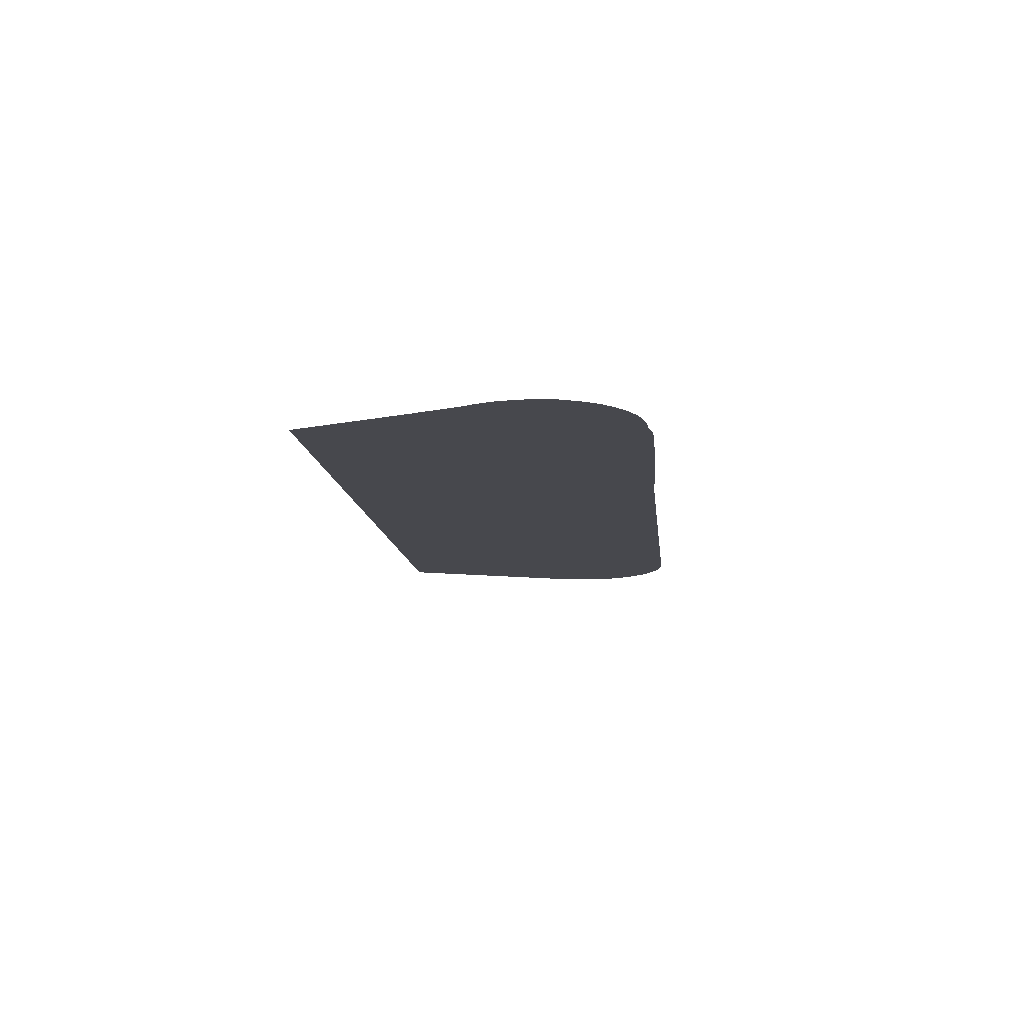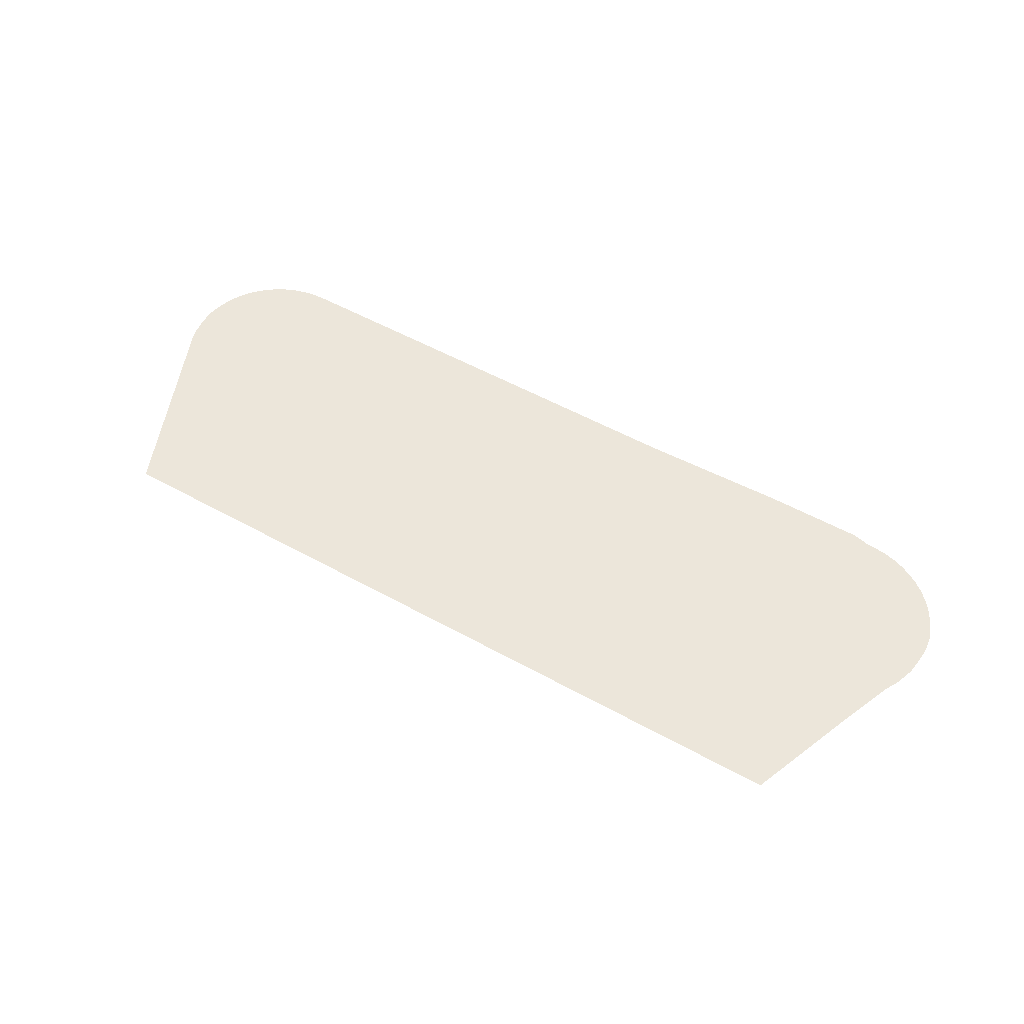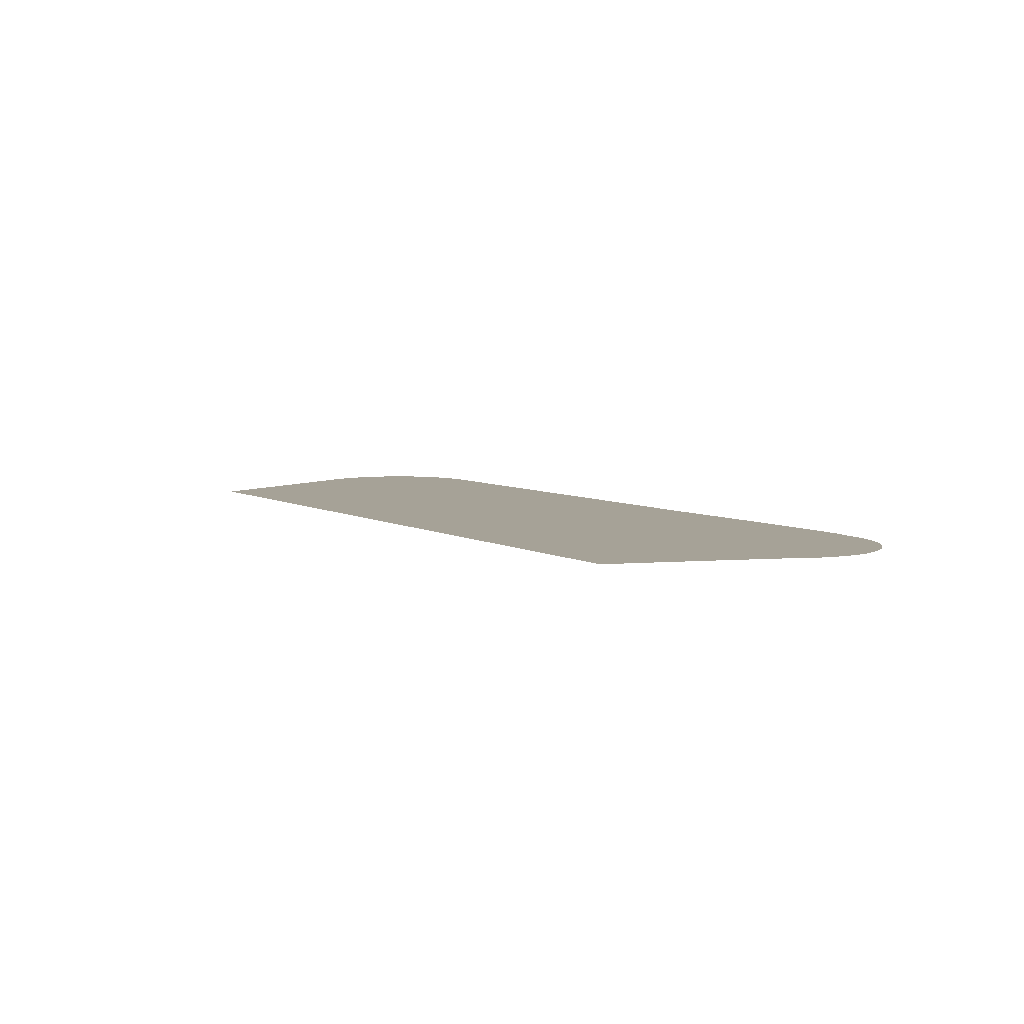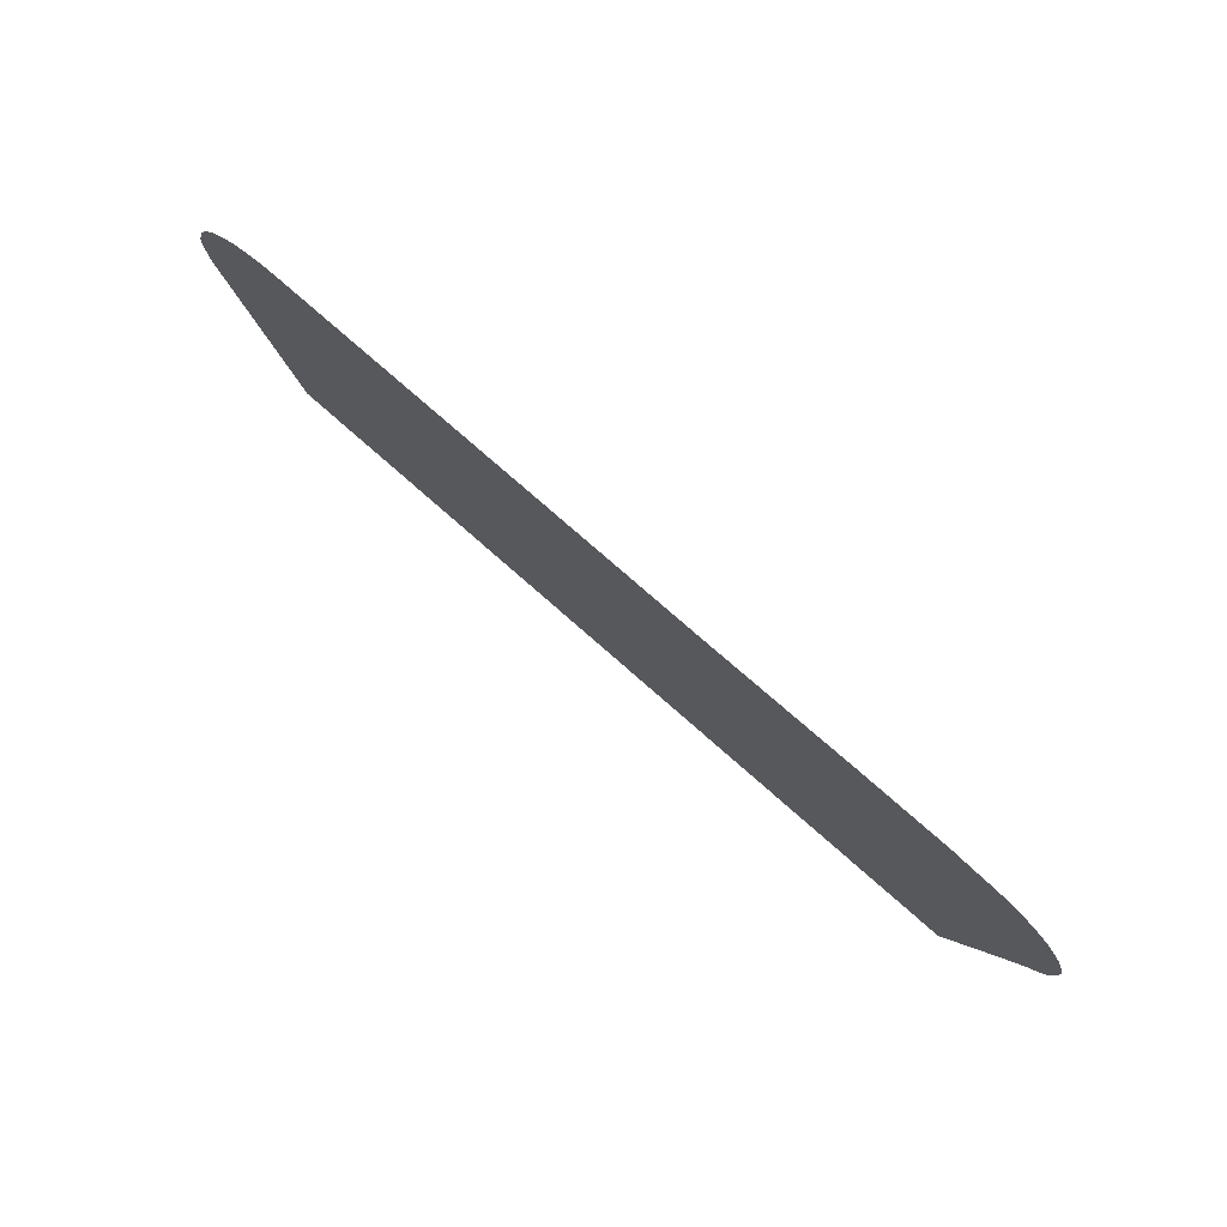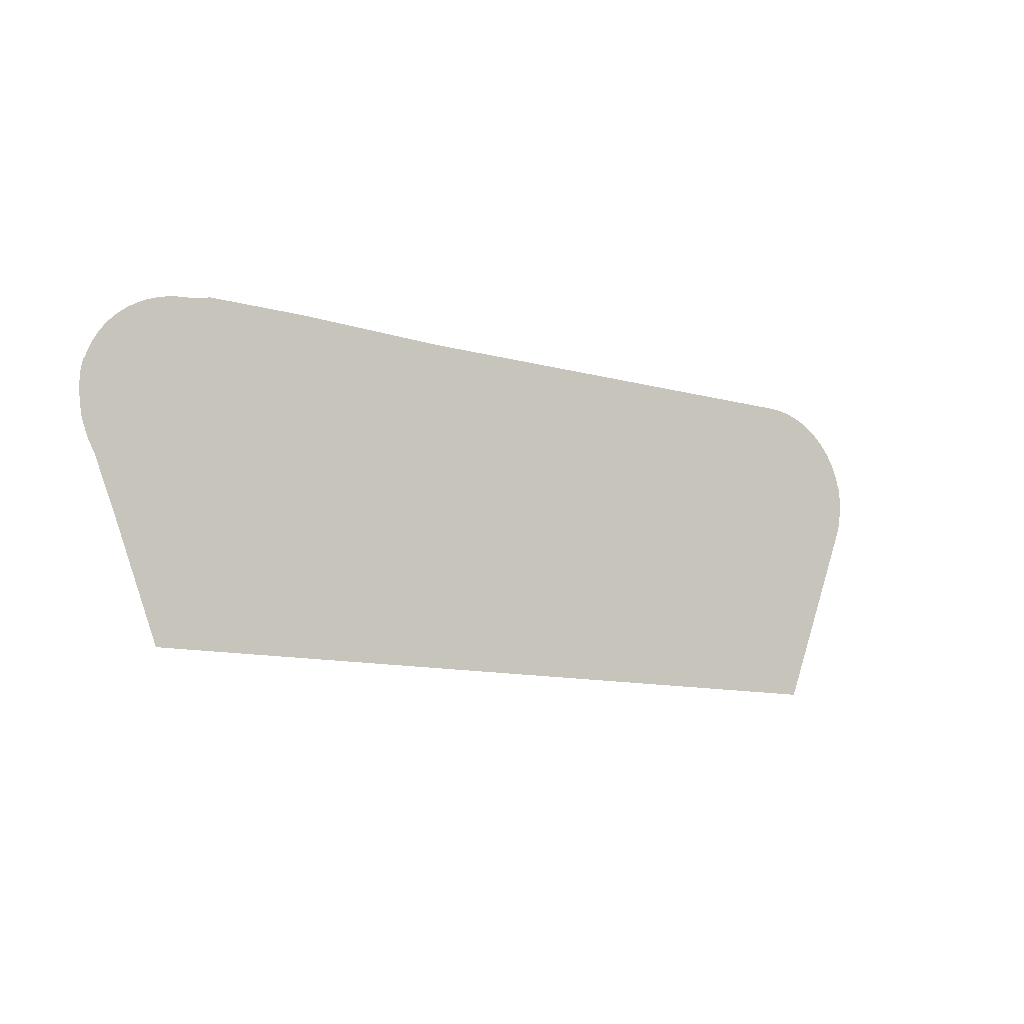
<metadata>
{"format":"obj","ext":"obj","renderer":"f3d","projection":"perspective","resolution":1024,"background":"white","views":[{"elev":-11.7,"azim":95.8,"up":"+Z"},{"elev":54.5,"azim":30.4,"up":"+Z"},{"elev":6.4,"azim":56.3,"up":"+Z"},{"elev":76.0,"azim":41.4,"up":"+Y"},{"elev":-10.9,"azim":144.6,"up":"+Y"}]}
</metadata>
<code>
v -52.97 19.31 37.38
v -54.11 22.17 37.38
v -54.16 22.35 37.38
v -54.17 22.4 37.38
v -54.19 22.59 37.38
v -54.2 22.71 37.38
v -54.2 22.77 37.38
v -54.19 22.89 37.38
v -54.18 22.96 37.38
v -54.16 23.02 37.38
v -54.15 23.07 37.38
v -54.09 23.25 37.38
v -54.01 23.41 37.38
v -53.91 23.56 37.38
v -53.79 23.7 37.38
v -53.66 23.83 37.38
v -53.51 23.94 37.38
v -53.35 24.03 37.38
v -53.18 24.1 37.38
v -53 24.16 37.38
v -52.81 24.19 37.38
v -52.63 24.2 37.38
v -45.7 24.2 37.38
v -43.46 24.26 37.38
v -41.94 24.26 37.38
v -41.66 24.2 37.38
v -41.56 24.2 37.38
v -41.37 24.18 37.38
v -41.19 24.14 37.38
v -41.02 24.07 37.38
v -40.85 23.99 37.38
v -40.69 23.89 37.38
v -40.55 23.78 37.38
v -40.42 23.65 37.38
v -40.31 23.5 37.38
v -40.22 23.34 37.38
v -40.15 23.18 37.38
v -40.14 23.13 37.38
v -40.1 23.06 37.38
v -40.08 22.94 37.38
v -40.07 22.88 37.38
v -40.07 22.76 37.38
v -40.07 22.7 37.38
v -40.08 22.58 37.38
v -40.09 22.51 37.38
v -40.11 22.32 37.38
v -40.12 22.27 37.38
v -40.19 22.09 37.38
v -40.23 21.99 37.38
v -40.33 21.8 37.38
v -40.52 21.31 37.38
v -40.62 21.08 37.38
v -41.31 19.29 37.38
v -52.96 19.29 37.38
f 2 4 3
f 2 5 4
f 8 7 6
f 10 6 5
f 8 6 10
f 9 8 10
f 10 13 12
f 11 10 12
f 10 14 13
f 10 15 14
f 10 5 15
f 15 5 16
f 16 5 17
f 17 5 18
f 18 5 2
f 19 18 2
f 20 19 2
f 21 20 2
f 22 21 2
f 1 22 2
f 1 23 22
f 1 54 23
f 40 39 38
f 44 42 38
f 33 44 38
f 26 28 27
f 45 32 31
f 34 38 35
f 35 38 36
f 36 38 37
f 34 33 38
f 44 43 42
f 45 44 33
f 32 45 33
f 41 40 42
f 42 40 38
f 30 45 31
f 30 48 45
f 30 29 48
f 48 29 28
f 48 46 45
f 48 47 46
f 26 48 28
f 50 49 48
f 26 50 48
f 26 25 50
f 50 25 51
f 51 25 52
f 52 25 24
f 53 52 24
f 23 53 24
f 23 54 53

</code>
